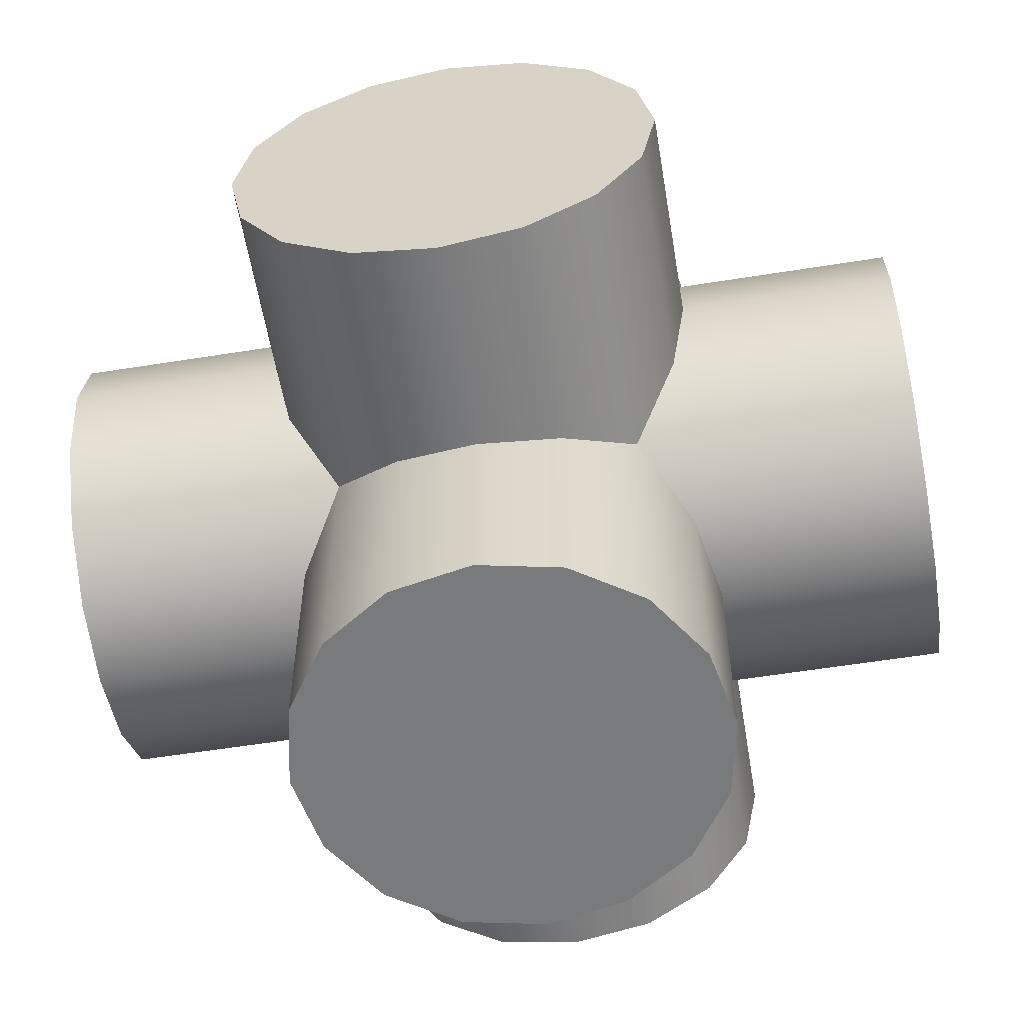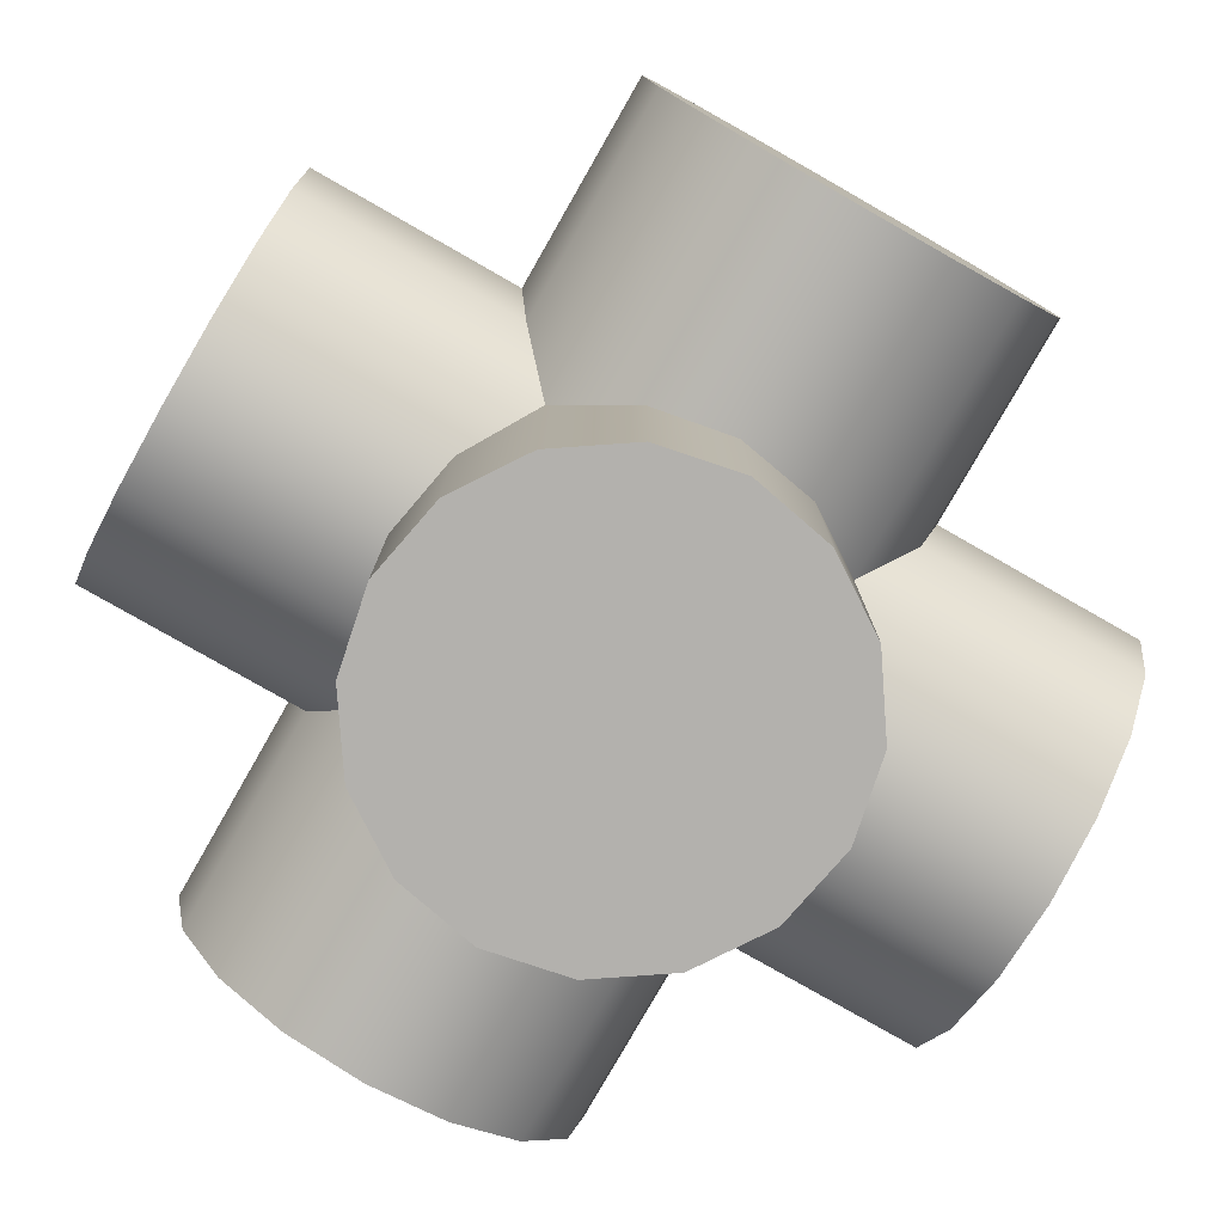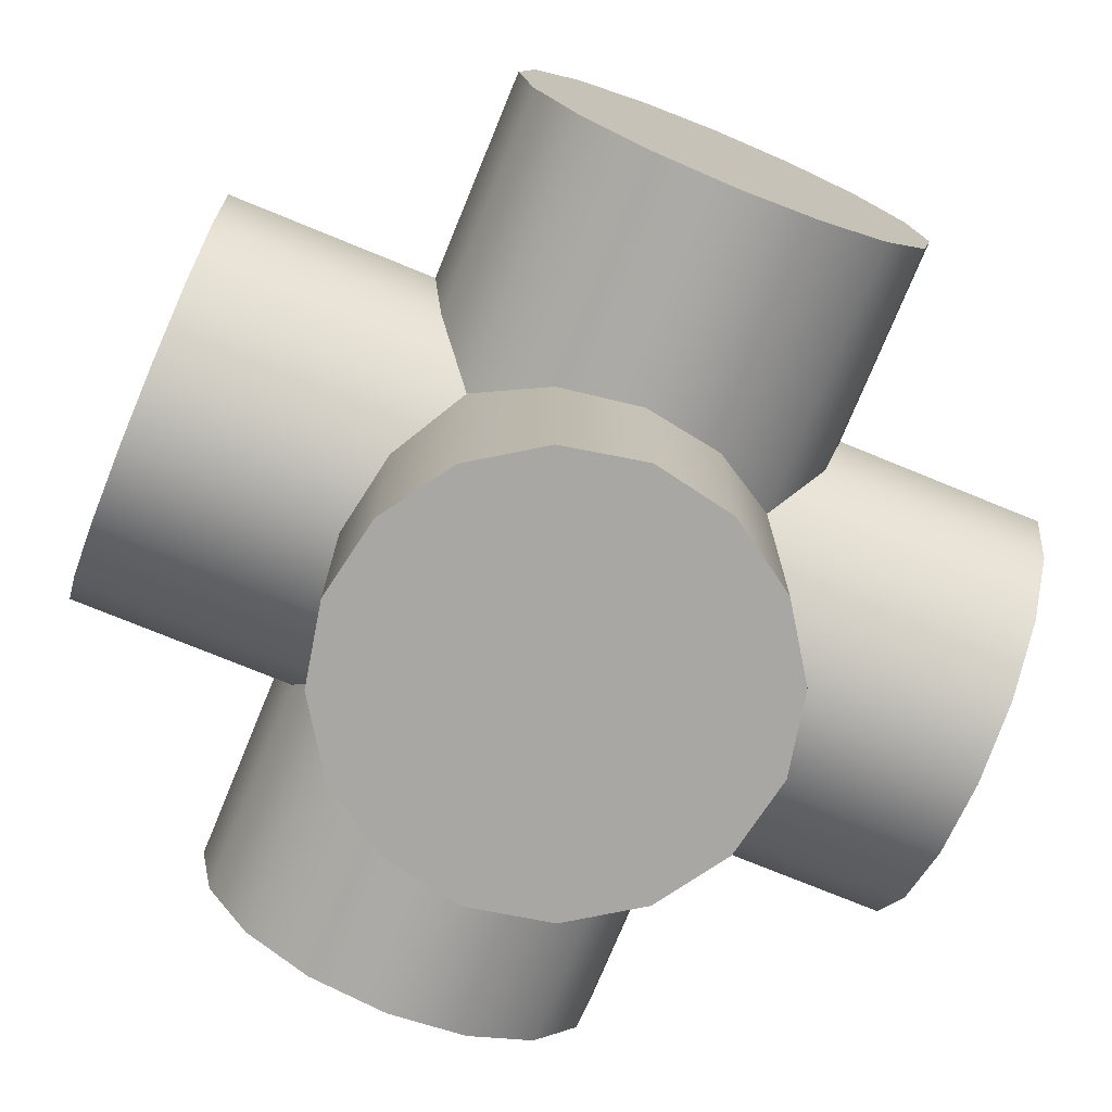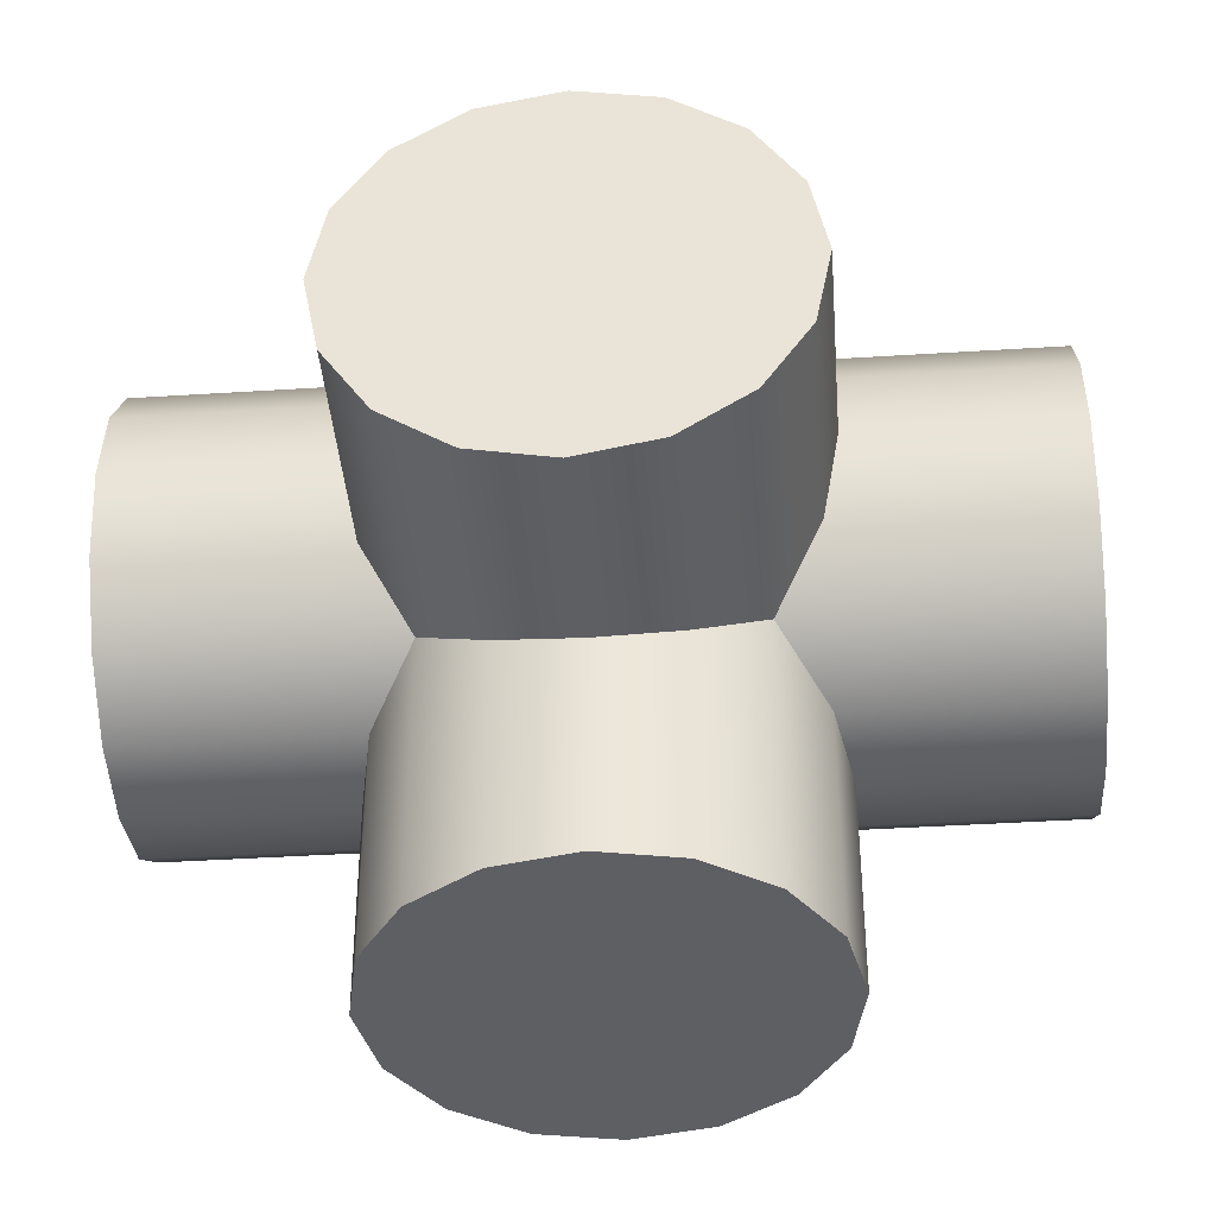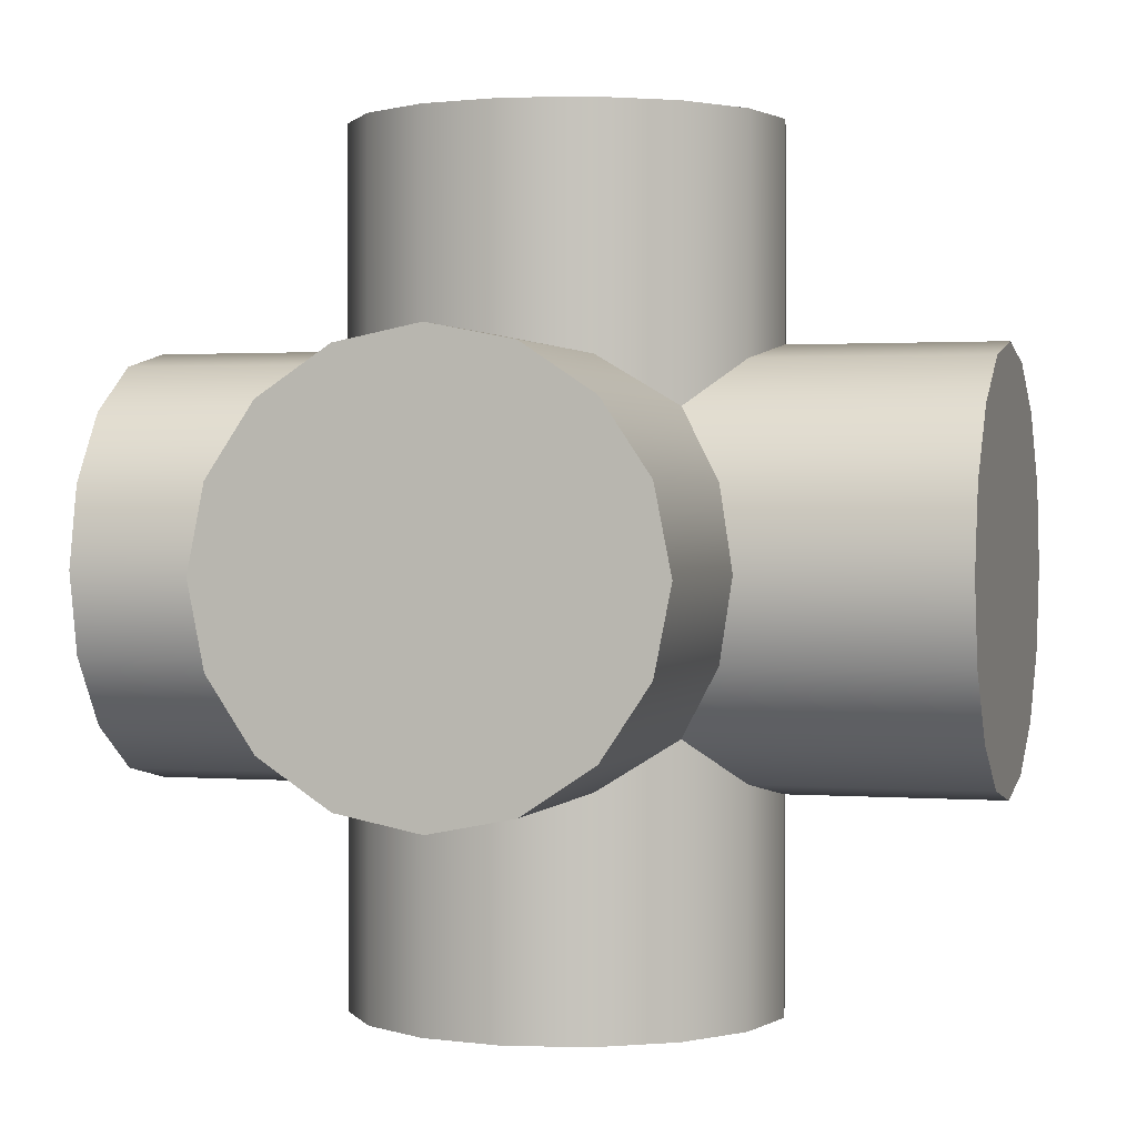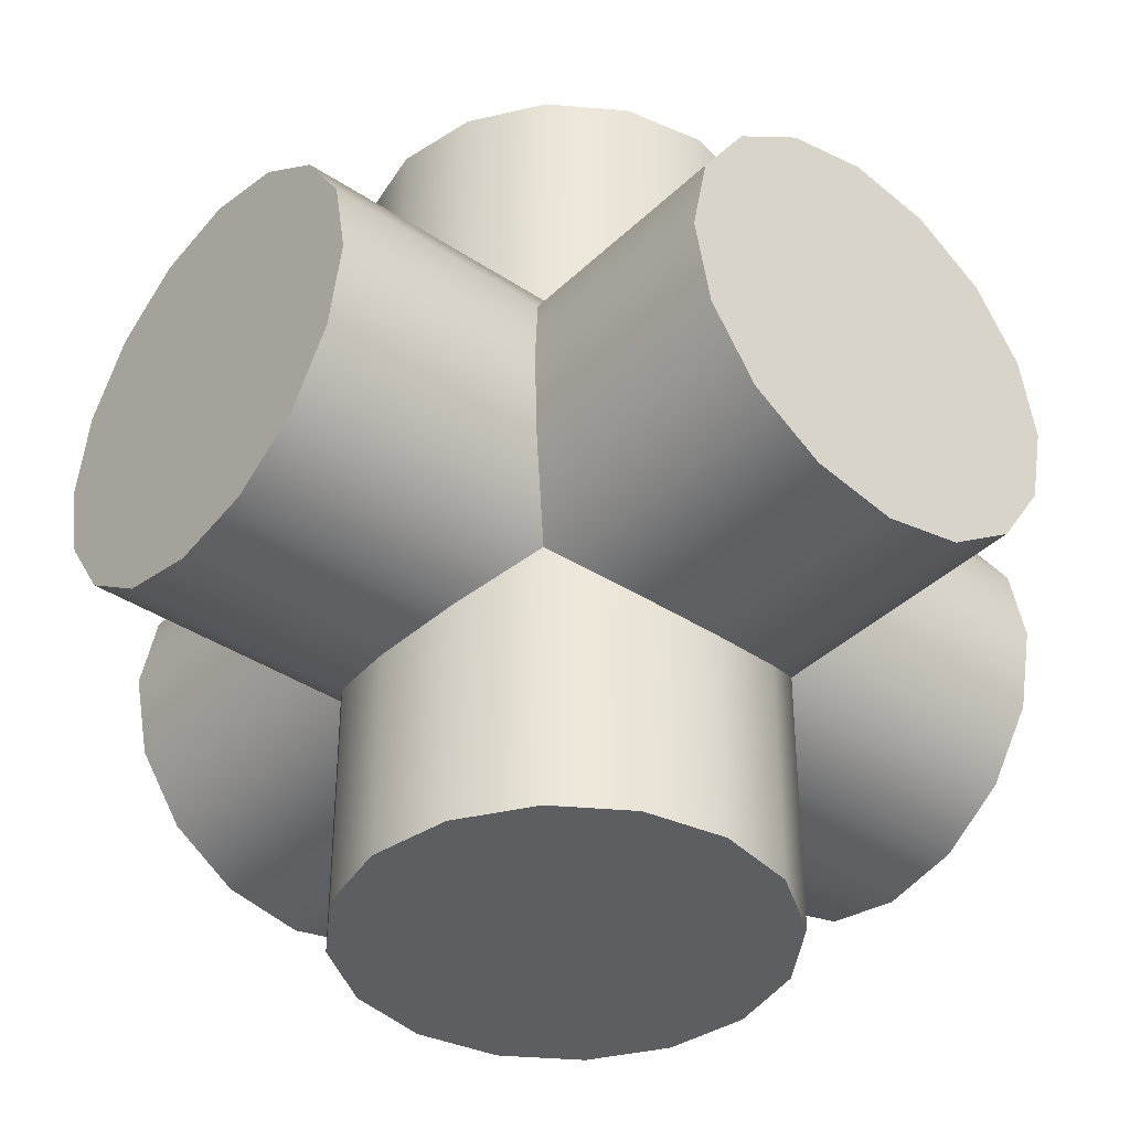
<metadata>
{"format":"obj","ext":"obj","renderer":"f3d","projection":"perspective","resolution":1024,"background":"white","views":[{"elev":-58.0,"azim":9.4,"up":"+Z"},{"elev":-79.3,"azim":150.3,"up":"+Y"},{"elev":-74.6,"azim":-22.3,"up":"+Z"},{"elev":-40.5,"azim":-85.5,"up":"+Y"},{"elev":1.2,"azim":106.4,"up":"+Y"},{"elev":-38.9,"azim":140.1,"up":"+Y"}]}
</metadata>
<code>
v 4.075 1.722 4.199
v 3.099 3.182 -3.14
v 4.417 0 9.042
v 4.417 0 -8.958
v 4.075 -1.722 9.042
v 4.075 -1.722 -8.958
v 3.099 -3.182 9.042
v 3.099 -3.182 -8.958
v 1.639 -4.157 9.042
v 1.639 -4.157 -8.958
v -0.08281 -4.5 9.042
v -0.08281 -4.5 -8.958
v -1.805 -4.157 9.042
v -1.805 -4.157 -8.958
v -3.265 -3.182 9.042
v -3.265 -3.182 -8.958
v -4.24 -1.722 9.042
v -4.24 -1.722 -8.958
v -4.583 -0 9.042
v -4.583 -0 -8.958
v -4.24 1.722 9.042
v -4.24 1.722 -8.958
v -3.265 3.182 9.042
v -3.265 3.182 -8.958
v -1.805 4.157 9.042
v -1.805 4.157 -8.958
v -0.08281 4.5 9.042
v -0.08281 4.5 -8.958
v 1.639 4.157 9.042
v 1.639 4.157 -8.958
v 3.099 3.182 9.042
v 3.099 3.182 -8.958
v 4.075 1.722 9.042
v 4.075 1.722 -8.958
v 4.417 -0 -4.458
v 4.075 -1.722 -4.115
v 4.417 0 4.542
v 4.075 -1.722 4.199
v 3.099 -3.182 -3.14
v 3.099 -3.182 3.224
v -1.805 -4.157 -4.115
v -1.805 -4.157 4.199
v 1.639 -4.157 -4.115
v 1.639 -4.157 4.199
v -0.08281 -4.5 -4.458
v -0.08281 -4.5 4.542
v -3.265 -3.182 3.224
v -4.24 -1.722 -4.115
v -3.265 -3.182 -3.14
v -4.24 -1.722 4.199
v -4.24 1.722 -4.115
v -3.265 3.182 3.224
v -3.265 3.182 -3.14
v -4.583 -0 -4.458
v -0.08281 4.5 -4.458
v -4.583 -0 4.542
v -4.24 1.722 4.199
v -1.805 4.157 -4.115
v -1.805 4.157 4.199
v 4.075 1.722 -4.115
v -0.08281 4.5 4.542
v 1.639 4.157 4.199
v 1.639 4.157 -4.115
v 3.099 3.182 3.224
o Cylinder.Z
f 27 25 23 21 19 17 15 13 11 9 7 5 3 33 31 29
f 36 6 4 35
f 37 3 5 38
f 6 8 10 12 14 16 18 20 22 24 26 28 30 32 34 4
f 39 8 6 36
f 38 5 7 40
f 40 7 9 44
f 43 10 8 39
f 44 9 11 46
f 45 12 10 43
f 46 11 13 42
f 41 14 12 45
f 42 13 15 47
f 49 16 14 41
f 47 15 17 50
f 48 18 16 49
f 50 17 19 56
f 54 20 18 48
f 61 27 29 62
f 56 19 21 57
f 51 22 20 54
f 60 34 32 2
f 62 29 31 64
f 57 21 23 52
f 53 24 22 51
f 35 4 34 60
f 1 33 3 37
f 52 23 25 59
f 58 26 24 53
f 63 30 28 55
f 59 25 27 61
f 55 28 26 58
f 64 31 33 1
f 2 32 30 63
v -9.083 -4.5 0.04201
v 8.917 -4.5 0.04201
v -9.083 -4.157 -1.68
v 8.917 -4.157 -1.68
v -9.083 -3.182 -3.14
v 8.917 -3.182 -3.14
v -9.083 -1.722 -4.115
v 8.917 -1.722 -4.115
v -9.083 -0 -4.458
v 8.917 -0 -4.458
v -9.083 1.722 -4.115
v 8.917 1.722 -4.115
v -9.083 3.182 -3.14
v 8.917 3.182 -3.14
v -9.083 4.157 -1.68
v 8.917 4.157 -1.68
v -9.083 4.5 0.04201
v 8.917 4.5 0.04201
v -9.083 4.157 1.764
v 8.917 4.157 1.764
v -9.083 3.182 3.224
v 8.917 3.182 3.224
v -9.083 1.722 4.199
v 8.917 1.722 4.199
v -9.083 0 4.542
v 8.917 0 4.542
v -9.083 -1.722 4.199
v 8.917 -1.722 4.199
v -9.083 -3.182 3.224
v 8.917 -3.182 3.224
v -9.083 -4.157 1.764
v 8.917 -4.157 1.764
v 4.417 -4.5 0.04201
v 4.075 -4.157 -1.68
v -4.583 -4.5 0.04201
v -4.24 -4.157 -1.68
v 3.099 -3.182 -3.14
v 4.075 4.157 -1.68
v -4.24 4.157 -1.68
v 4.417 4.5 0.04201
v -4.583 4.5 0.04201
v -4.24 4.157 1.764
v 4.075 4.157 1.764
v -3.265 3.182 3.224
v -4.24 -4.157 1.764
v 4.075 -4.157 1.764
v -4.24 -1.722 -4.115
v -4.24 -1.722 4.199
o Cylinder.X
f 93 91 89 87 85 83 81 79 77 75 73 71 69 67 65 95
f 99 65 67 100
f 98 68 66 97
f 68 70 72 74 76 78 80 82 84 86 88 90 92 94 96 66
f 100 67 69 49
f 101 70 68 98
f 49 69 71 111
f 36 72 70 101
f 111 71 73 54
f 35 74 72 36
f 54 73 75 51
f 60 76 74 35
f 51 75 77 53
f 2 78 76 60
f 102 80 78 2
f 53 77 79 103
f 104 82 80 102
f 103 79 81 105
f 107 84 82 104
f 105 81 83 106
f 112 91 93 47
f 64 86 84 107
f 106 83 85 108
f 110 96 94 40
f 109 95 65 99
f 108 85 87 57
f 1 88 86 64
f 97 66 96 110
f 38 92 90 37
f 57 87 89 56
f 37 90 88 1
f 47 93 95 109
f 40 94 92 38
f 56 89 91 112
v 1.639 4.157 -4.115
v 4.417 -9 0.04201
v 4.417 9 0.04201
v 4.075 -9 -1.68
v 4.075 9 -1.68
v 3.099 -9 -3.14
v 3.099 9 -3.14
v 1.639 -9 -4.115
v 1.639 9 -4.115
v -0.08281 -9 -4.458
v -0.08281 9 -4.458
v -1.805 -9 -4.115
v -1.805 9 -4.115
v -3.265 -9 -3.14
v -3.265 9 -3.14
v -4.24 -9 -1.68
v -4.24 9 -1.68
v -4.583 -9 0.04201
v -4.583 9 0.04201
v -4.24 -9 1.764
v -4.24 9 1.764
v -3.265 -9 3.224
v -3.265 9 3.224
v -1.805 -9 4.199
v -1.805 9 4.199
v -0.08281 -9 4.542
v -0.08281 9 4.542
v 1.639 -9 4.199
v 1.639 9 4.199
v 3.099 -9 3.224
v 3.099 9 3.224
v 4.075 -9 1.764
v 4.075 9 1.764
v -1.805 4.157 -4.115
v -1.805 4.157 4.199
v -0.08281 4.5 -4.458
v -0.08281 4.5 4.542
o Cylinder.Y
f 142 140 138 136 134 132 130 128 126 124 122 120 118 116 114 144
f 97 114 116 98
f 102 117 115 104
f 117 119 121 123 125 127 129 131 133 135 137 139 141 143 145 115
f 98 116 118 101
f 2 119 117 102
f 113 121 119 2
f 101 118 120 43
f 43 120 122 45
f 148 123 121 113
f 146 125 123 148
f 45 122 124 41
f 53 127 125 146
f 41 124 126 49
f 49 126 128 100
f 103 129 127 53
f 100 128 130 99
f 105 131 129 103
f 99 130 132 109
f 106 133 131 105
f 46 138 140 44
f 109 132 134 47
f 108 135 133 106
f 107 145 143 64
f 44 140 142 40
f 47 134 136 42
f 147 137 135 108
f 104 115 145 107
f 110 144 114 97
f 42 136 138 46
f 149 139 137 147
f 40 142 144 110
f 64 143 141 62
f 62 141 139 149

</code>
